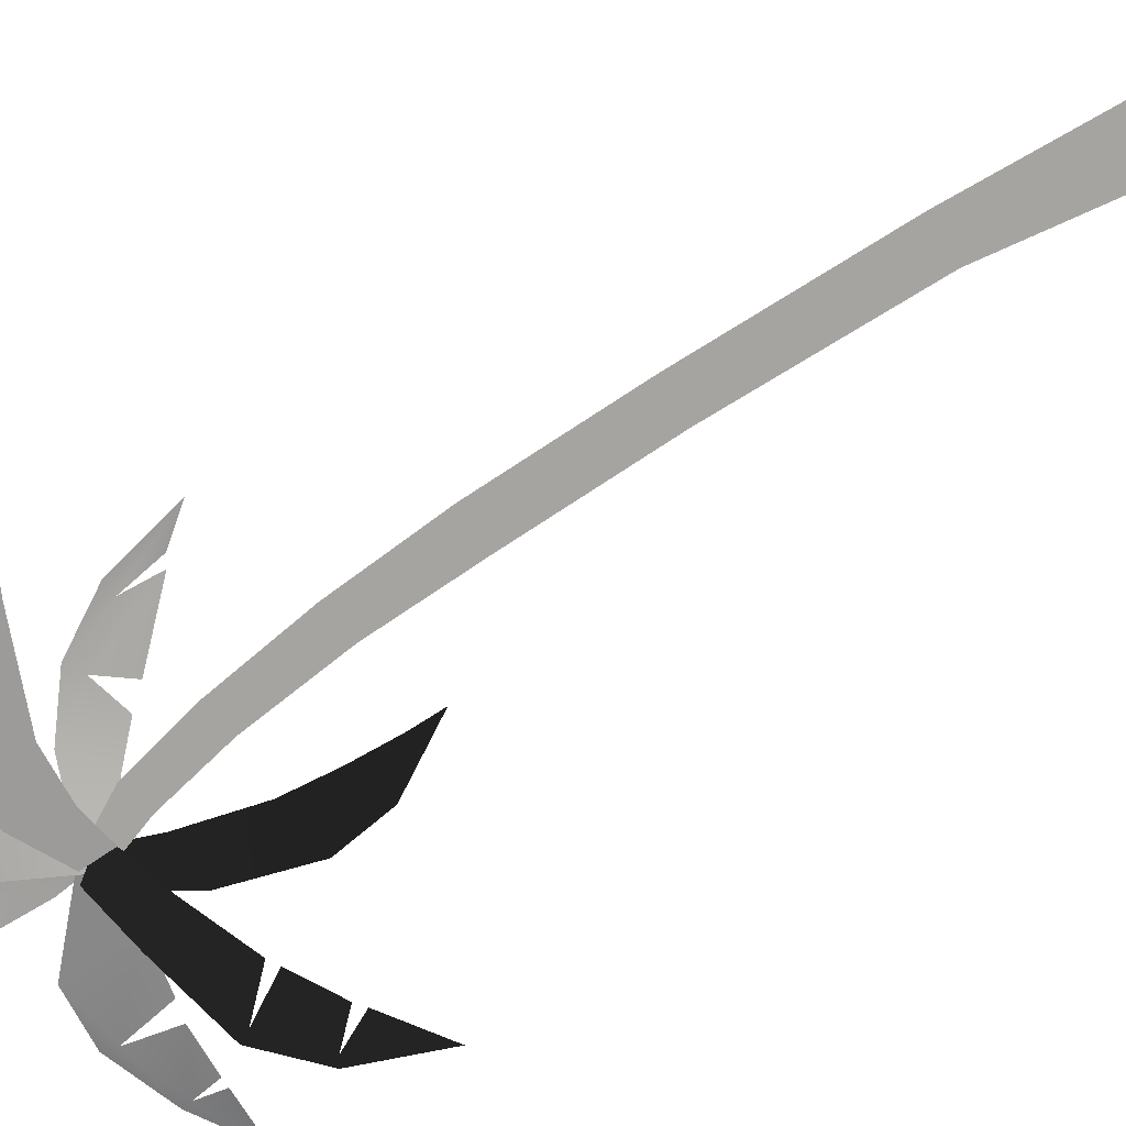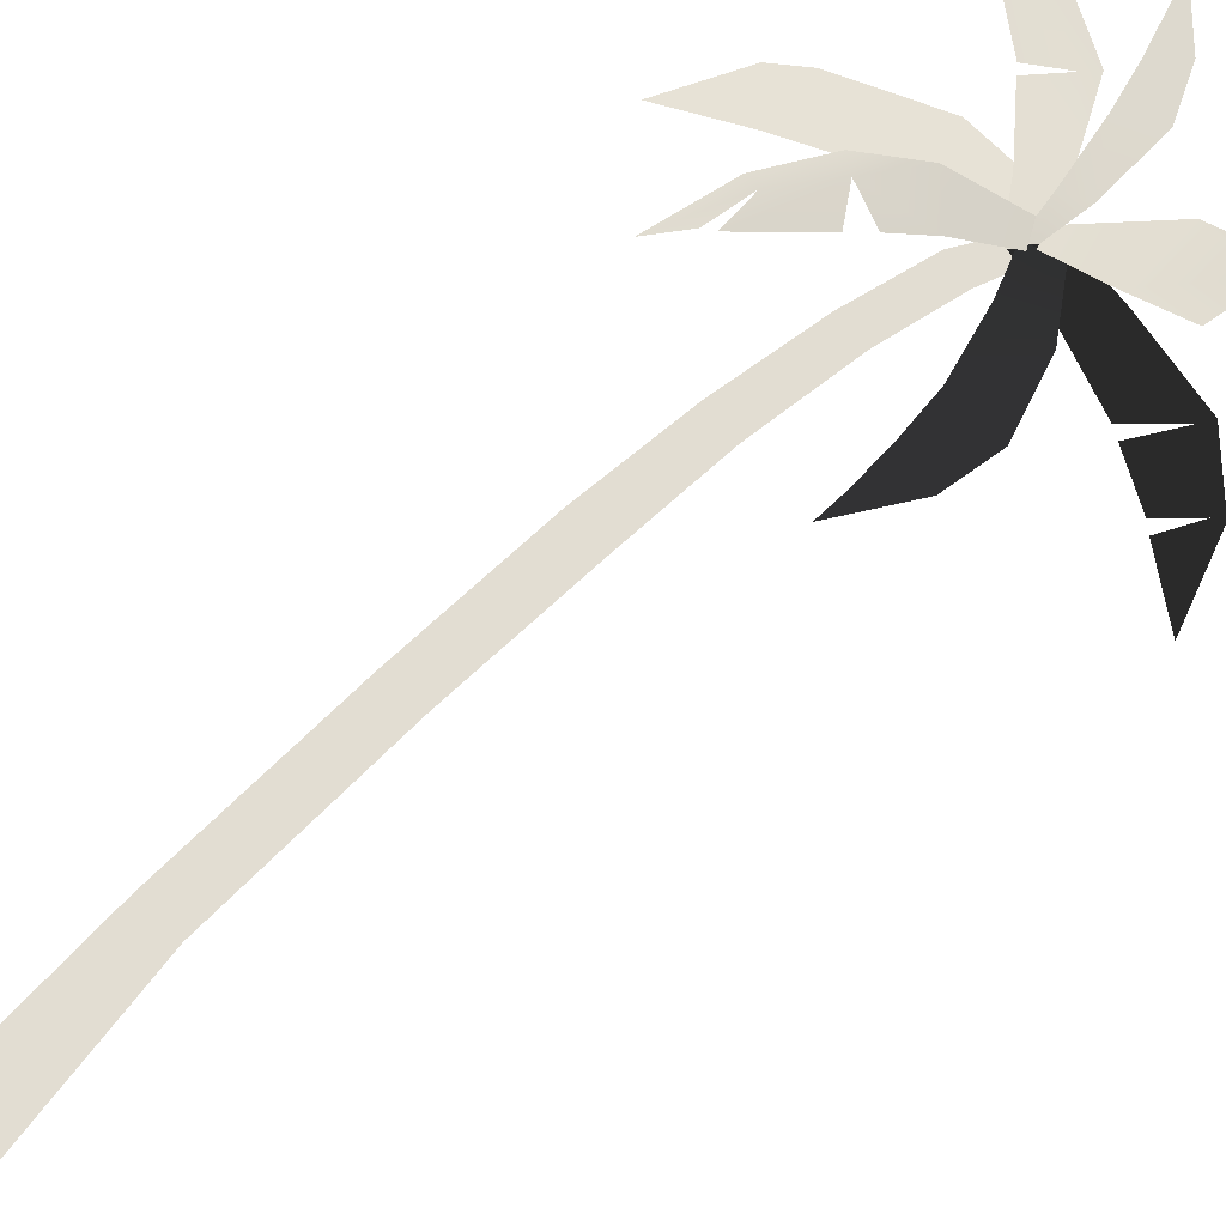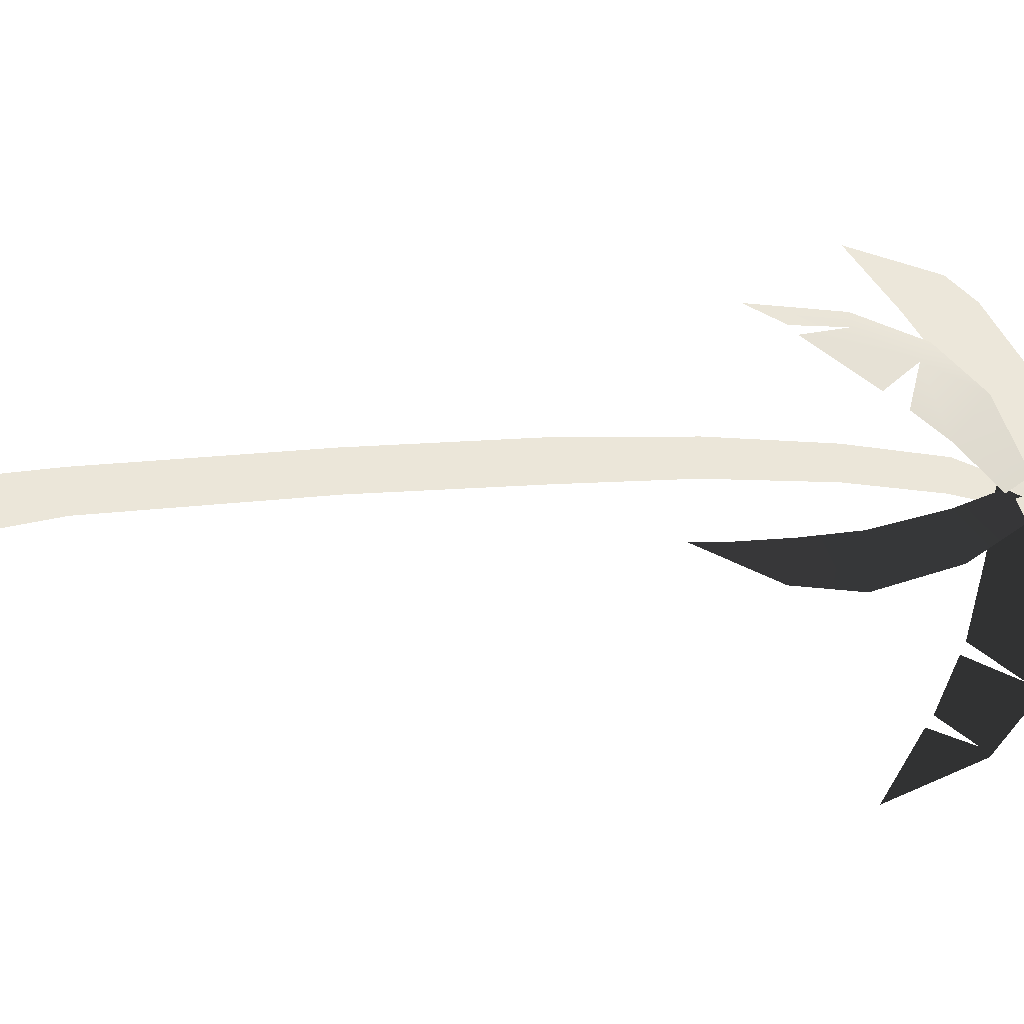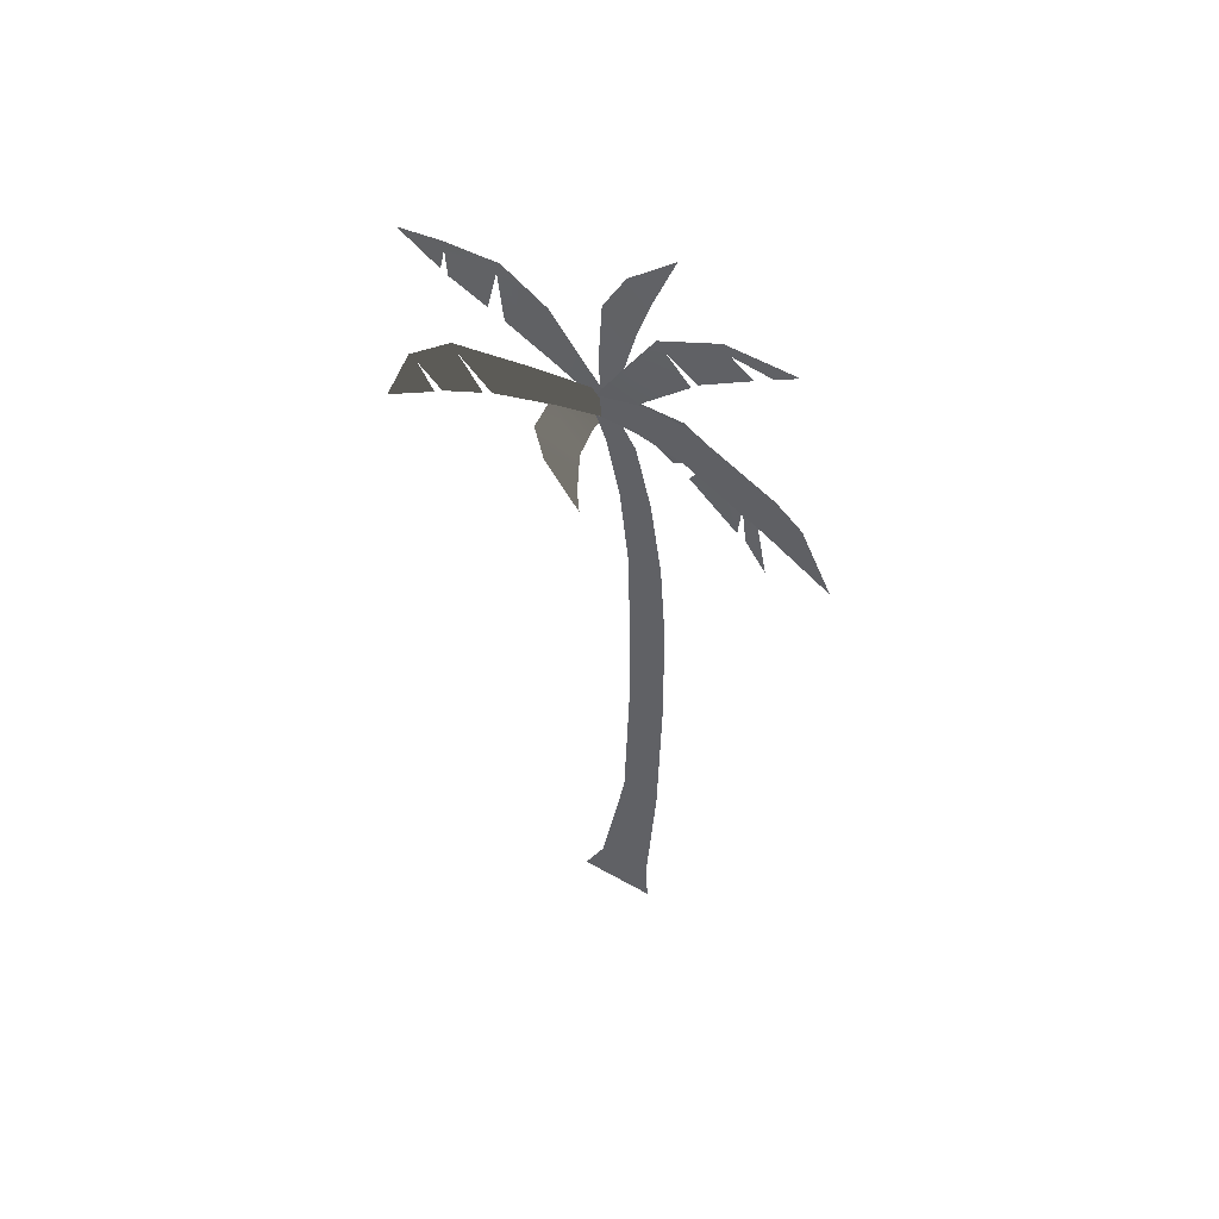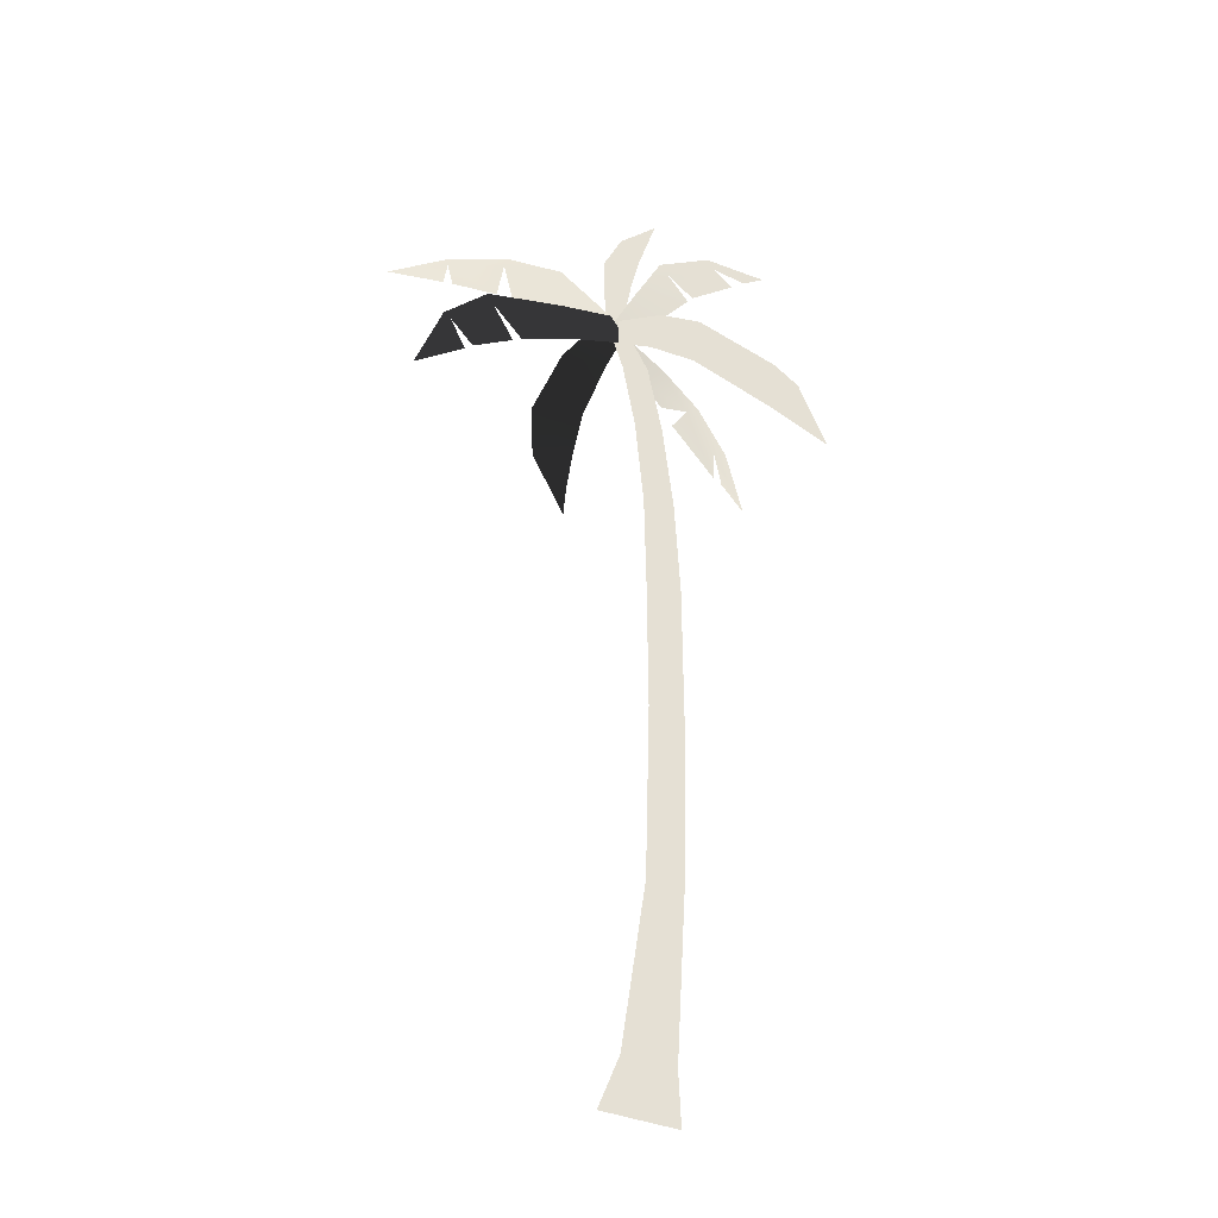
<metadata>
{"format":"obj","ext":"obj","renderer":"f3d","projection":"perspective","resolution":1024,"background":"white","views":[{"elev":-73.5,"azim":-56.9,"up":"+Z"},{"elev":68.2,"azim":46.1,"up":"+Z"},{"elev":57.2,"azim":86.2,"up":"+Z"},{"elev":56.4,"azim":-151.0,"up":"+Y"},{"elev":-33.2,"azim":154.2,"up":"+Y"}]}
</metadata>
<code>
g palmtree_low_17
v 0.6391 4.399 0.03622
v 0.8215 4.232 0.02291
v 0.7282 4.145 0.01956
v 0.9104 4.058 0.01094
v 0.7756 3.976 0.008828
v 0.9166 3.778 -0.005541
v 0.8266 3.736 -0.00602
v 0.8944 3.607 -0.02547
v 0.8503 3.581 -0.03169
v 0.2263 4.141 -0.05784
v 0.1259 4.202 -0.05784
v 0.4147 4.213 -0.05784
v 0.3863 4.166 -0.05784
v 0.6627 4.086 -0.05784
v 0.6235 4.04 -0.05784
v 0.2935 4.092 -0.05784
v 0.4992 3.948 -0.05784
v 0.7888 3.861 -0.05784
v 0.5238 3.92 -0.05784
v 0.7068 3.718 -0.04568
v 0.8993 3.655 -0.05258
v 0.8389 3.535 -0.03744
v 0.8951 3.603 -0.04213
v 0.8727 3.676 -0.04491
v 1.125 3.92 0.01237
v 1.117 3.642 0.01295
v 1.375 3.91 0.07655
v 1.336 3.698 0.05174
v 1.36 3.963 0.08029
v 1.631 3.892 0.1288
v 1.624 3.854 0.1231
v 1.413 3.72 0.06228
v 1.605 3.743 0.1063
v 1.879 3.777 0.1937
v 1.645 3.748 0.1189
v 1.823 3.107 -0.05784
v 1.598 3.257 -0.05784
v 1.667 3.395 -0.05784
v 1.7 3.418 -0.05784
v 1.502 3.596 -0.05784
v 1.478 3.551 -0.05784
v 1.562 3.285 -0.05784
v 1.379 3.382 -0.05784
v 1.153 3.659 -0.05784
v 1.339 3.404 -0.05784
v 1.062 3.5 -0.05784
v 0.9125 3.689 -0.05784
v 0.8227 3.564 -0.05784
v 1.059 2.781 0.07627
v 1.214 2.918 0.08479
v 1.063 2.66 0.09284
v 1.041 2.963 0.04935
v 1.235 3.139 0.0595
v 1.01 3.158 0.0185
v 1.123 3.428 -0.003434
v 0.9222 3.422 -0.03102
v 0.9728 3.63 -0.04587
v 0.8435 3.602 -0.05727
v 0.2245 2.897 0.03613
v 0.3485 3.196 0.05989
v 0.3207 3.022 0.04839
v 0.291 3.199 0.05519
v 0.4183 3.417 0.06343
v 0.4798 3.379 0.05826
v 0.3575 3.046 0.04992
v 0.5637 3.264 0.04226
v 0.5972 3.564 0.04772
v 0.7328 3.443 0.01573
v 0.6238 3.334 0.02827
v 0.8404 3.654 -0.01196
v 0.8864 3.575 -0.02623
v 0.632 -0.01838 -0.0588
v 0.8764 0.2275 -0.0588
v 0.9709 0.001835 -0.0588
v 0.6427 0.215 -0.0588
v 0.6004 0.9452 -0.0588
v 0.7659 0.9541 -0.0588
v 0.7454 1.725 -0.0588
v 0.5855 1.717 -0.0588
v 0.7501 2.314 -0.0588
v 0.5897 2.315 -0.0588
v 0.7587 2.728 -0.0588
v 0.616 2.746 -0.0588
v 0.7976 3.124 -0.0588
v 0.6668 3.139 -0.0588
v 0.7335 3.445 -0.0588
v 0.8552 3.419 -0.0588
v 0.8973 3.541 -0.05756
v 0.8033 3.572 -0.0588
v -0.1092 3.244 -0.1575
v 0.02317 3.534 -0.1562
v 0.136 3.621 -0.1473
v 0.1653 3.386 -0.1326
v 0.4944 3.767 -0.1128
v 0.523 3.544 -0.09875
v 0.6777 3.757 -0.09118
v 0.7251 3.565 -0.07633
v 0.8777 3.668 -0.06359
v 0.8769 3.547 -0.05784
g palmtree_low_17_0
f 3 2 1
f 4 2 3
f 5 4 3
f 6 4 5
f 7 6 5
f 8 6 7
f 9 8 7
f 12 11 10
f 13 12 10
f 14 12 13
f 15 14 13
f 15 13 16
f 17 15 16
f 18 14 15
f 18 15 19
f 20 18 19
f 21 18 20
f 22 21 20
f 25 24 23
f 26 25 23
f 27 25 26
f 28 27 26
f 27 29 25
f 30 29 27
f 31 30 27
f 31 27 32
f 33 31 32
f 34 30 31
f 35 34 31
f 38 37 36
f 39 38 36
f 39 40 38
f 40 41 38
f 38 41 42
f 41 43 42
f 40 44 41
f 41 44 45
f 44 46 45
f 44 47 46
f 47 48 46
f 51 50 49
f 50 52 49
f 50 53 52
f 53 54 52
f 53 55 54
f 55 56 54
f 55 57 56
f 57 58 56
f 61 60 59
f 60 62 59
f 63 62 60
f 64 63 60
f 64 60 65
f 66 64 65
f 67 63 64
f 68 67 64
f 69 68 64
f 70 67 68
f 71 70 68
f 74 73 72
f 73 75 72
f 75 73 76
f 73 77 76
f 77 78 76
f 78 79 76
f 78 80 79
f 80 81 79
f 80 82 81
f 82 83 81
f 82 84 83
f 84 85 83
f 85 84 86
f 84 87 86
f 87 88 86
f 88 89 86
f 92 91 90
f 93 92 90
f 92 93 94
f 93 95 94
f 96 94 95
f 97 96 95
f 98 96 97
f 99 98 97

</code>
